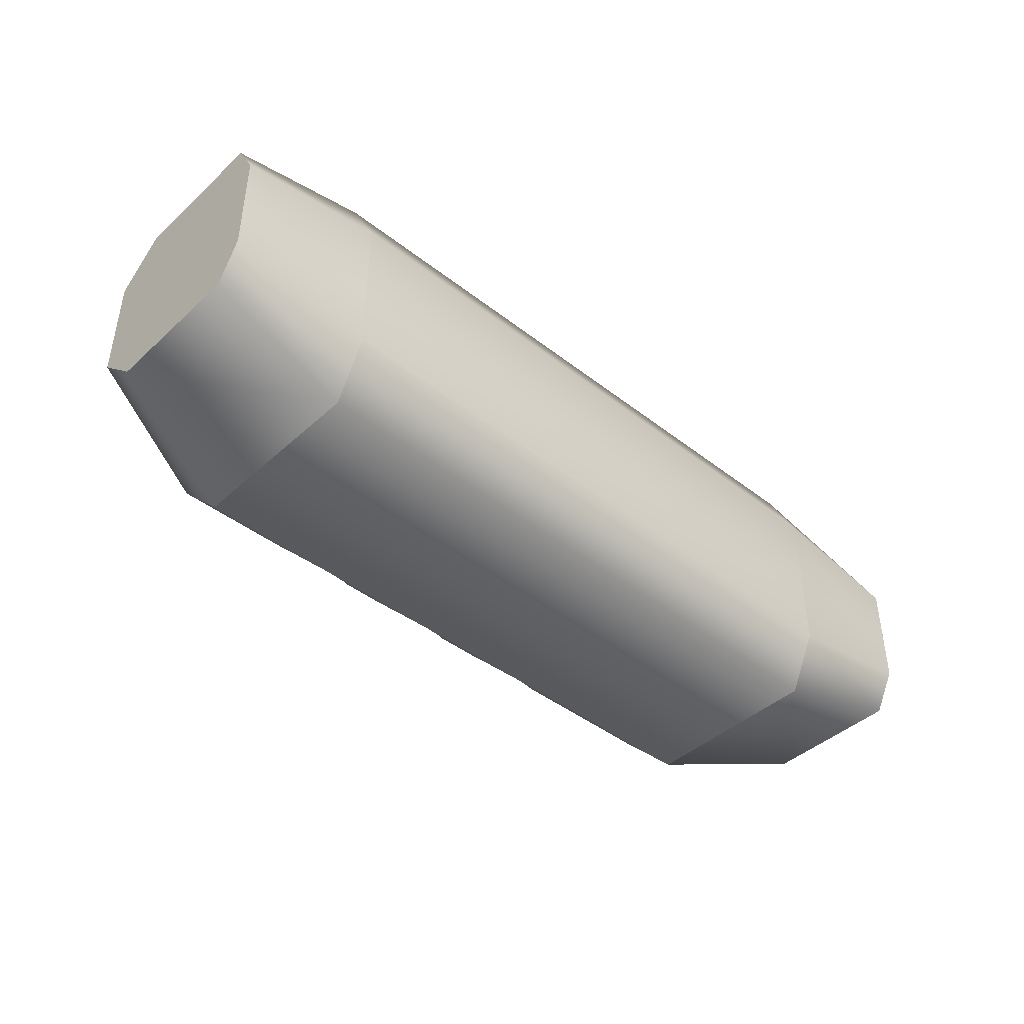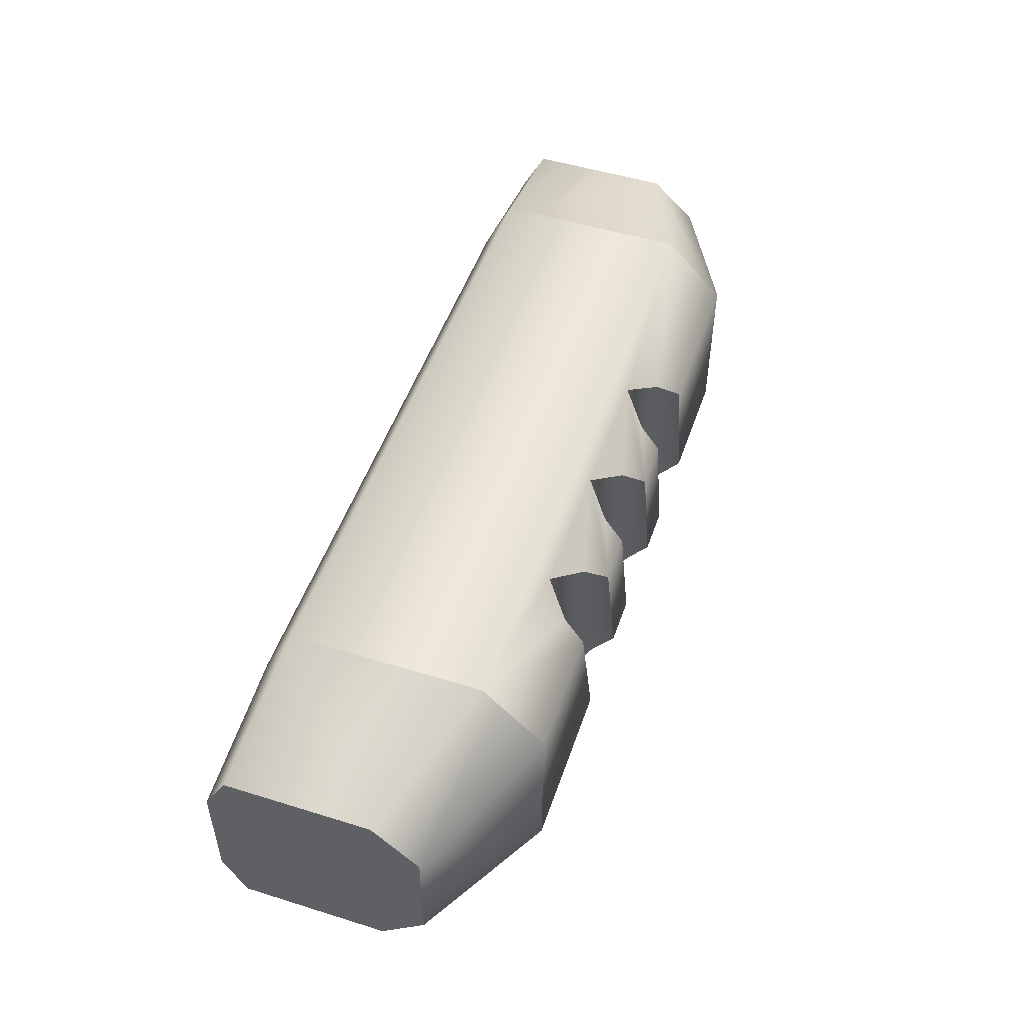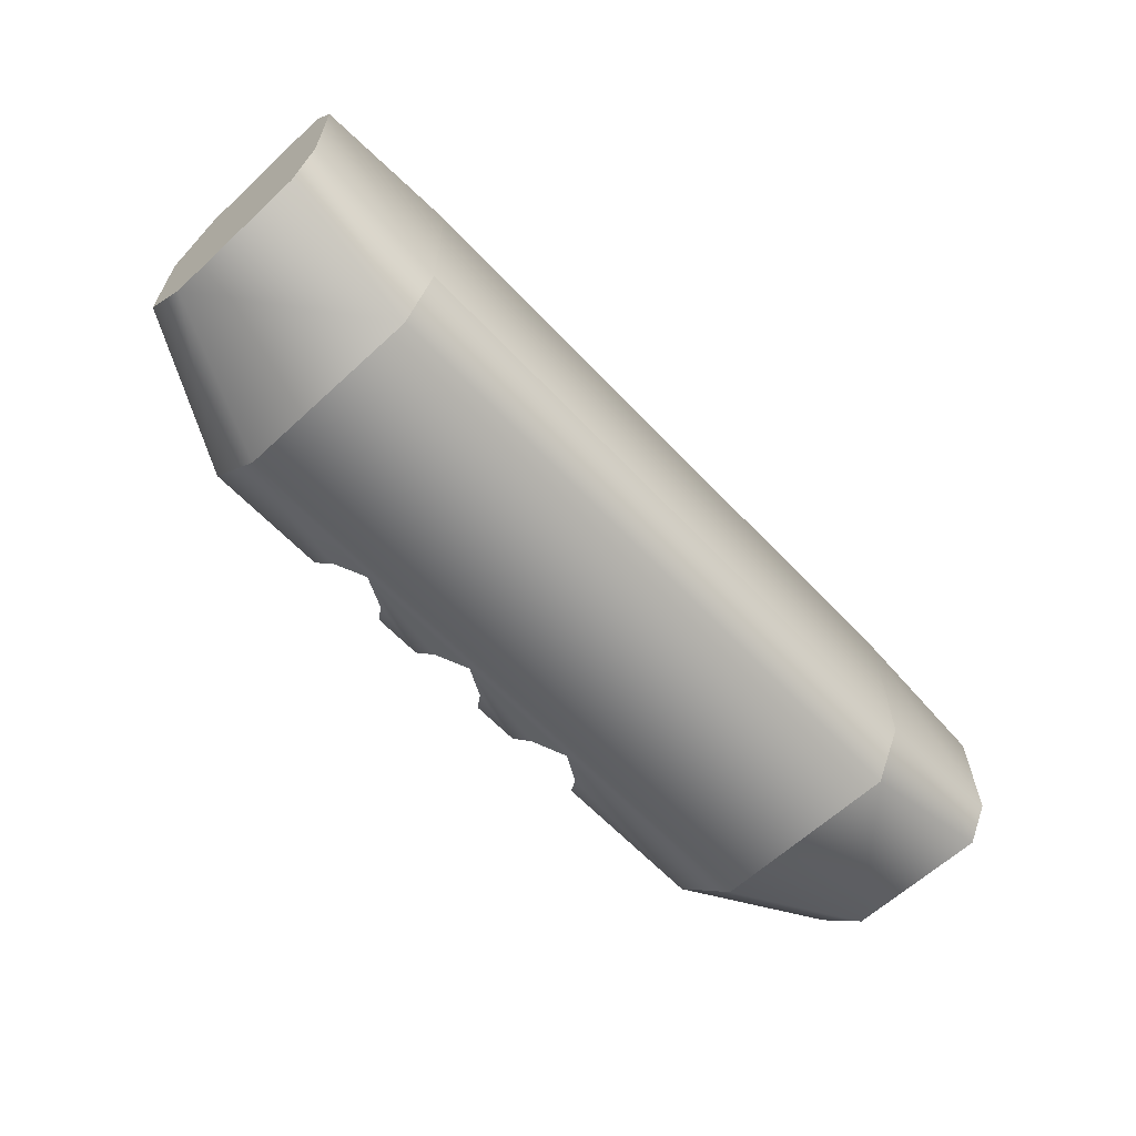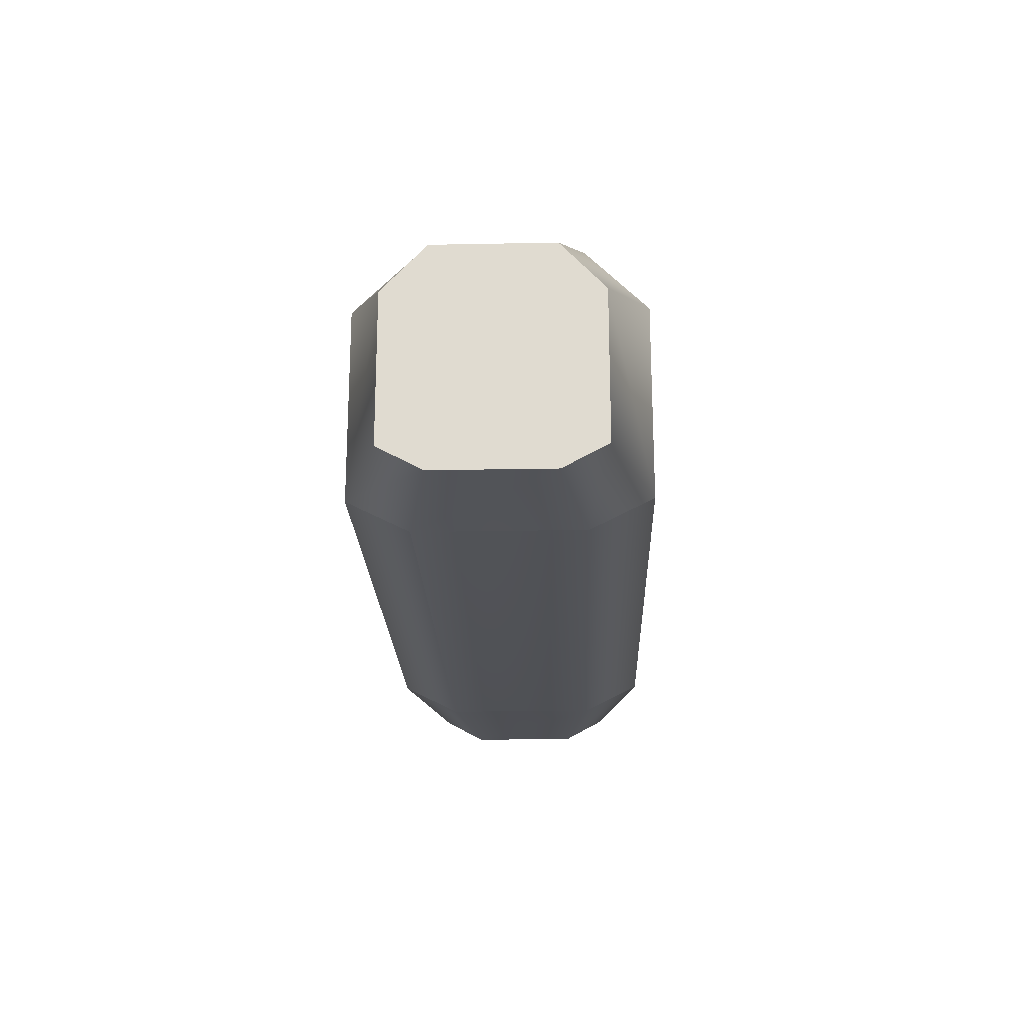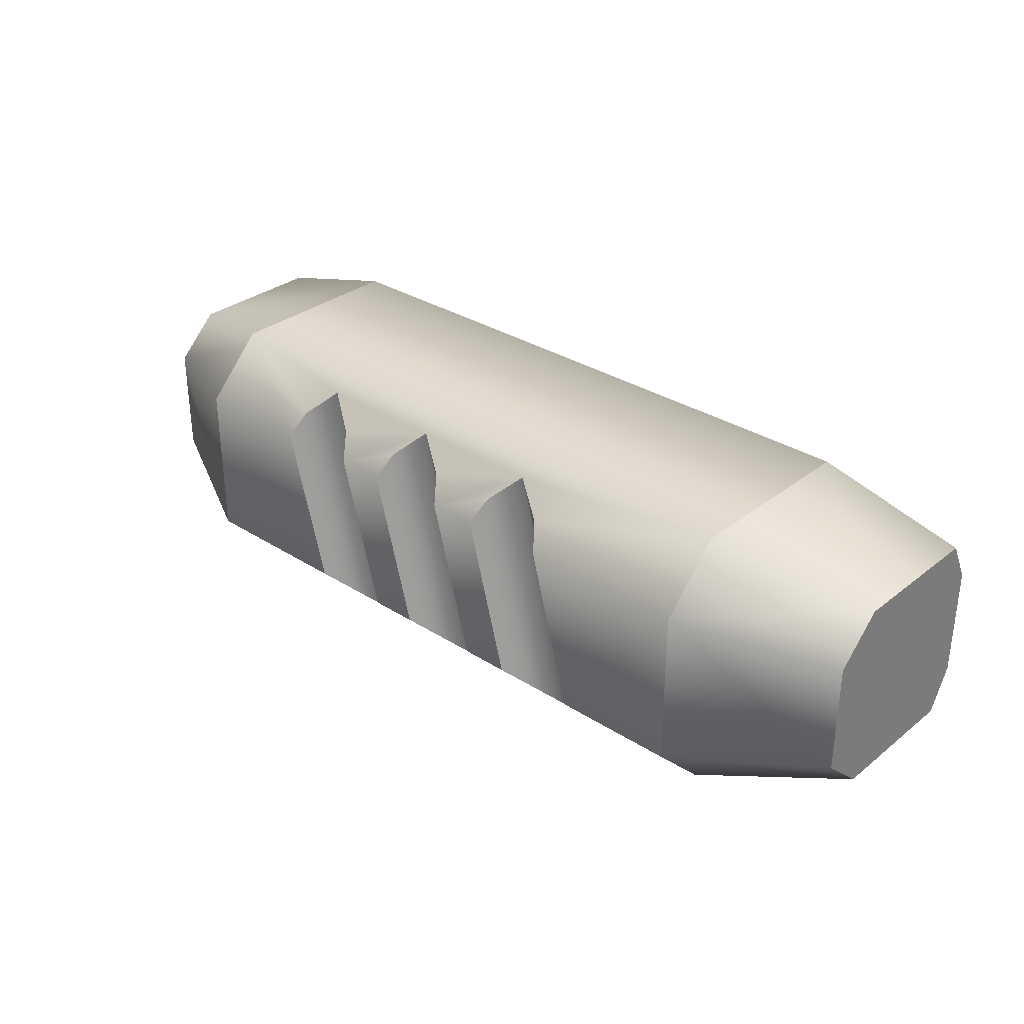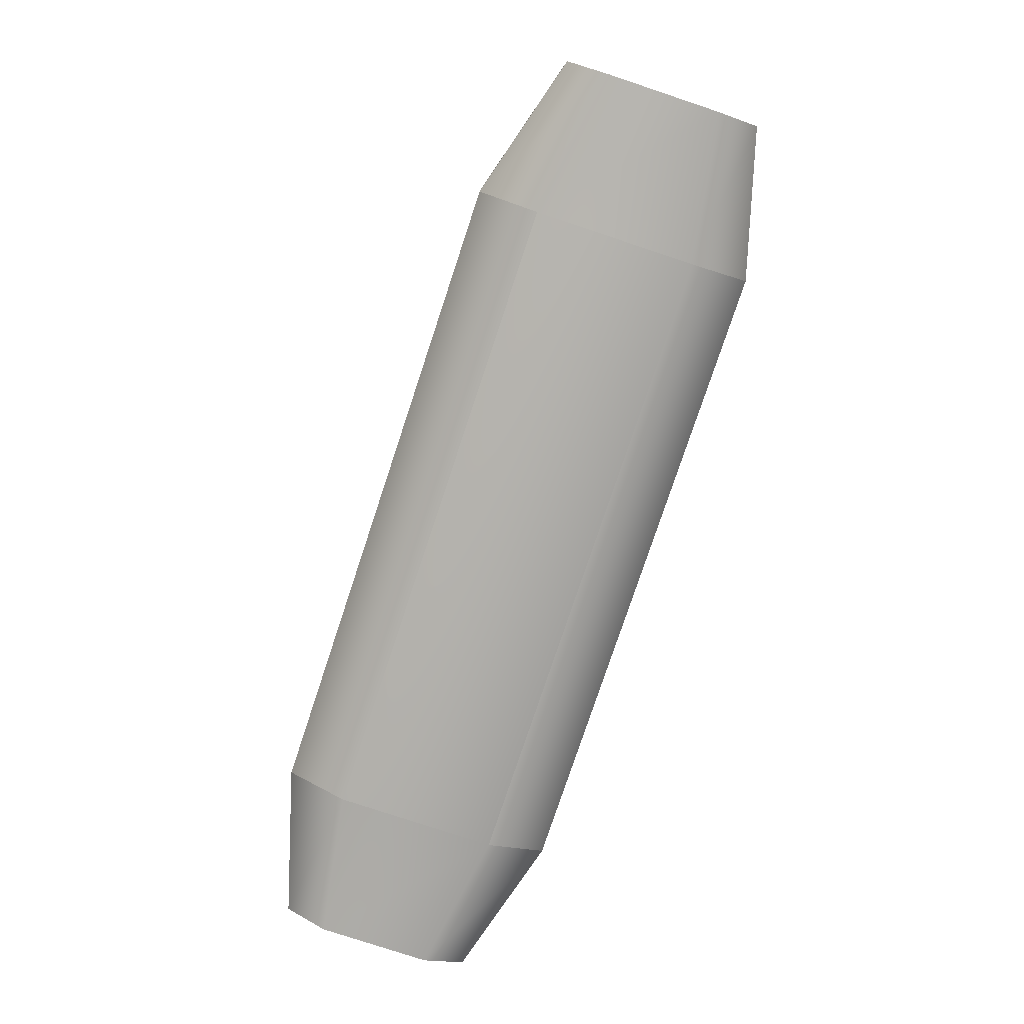
<metadata>
{"format":"obj","ext":"obj","renderer":"f3d","projection":"perspective","resolution":1024,"background":"white","views":[{"elev":-42.9,"azim":-42.8,"up":"+Z"},{"elev":50.3,"azim":108.8,"up":"+Z"},{"elev":-62.4,"azim":-46.8,"up":"+Z"},{"elev":-20.9,"azim":-88.0,"up":"+Y"},{"elev":31.7,"azim":-137.9,"up":"+Z"},{"elev":-78.2,"azim":-108.4,"up":"+Y"}]}
</metadata>
<code>
g loaf-baguette
v 0.1225 0.2315 -0.09021 1 1 1
v 0.1374 0.25 -0.07173 1 1 1
v 0.1704 0.2315 0.09021 1 1 1
v 0.1755 0.25 0.07173 1 1 1
v 0.1486 0.21 0.1117 1 1 1
v 0.1153 0.2315 0.09021 1 1 1
v 0.08924 0.21 -0.1117 1 1 1
v 0.06737 0.2315 -0.09021 1 1 1
v 0.06227 0.25 -0.07173 1 1 1
v 0.1004 0.25 0.07173 1 1 1
v -0.05154 0.2315 -0.09021 1 1 1
v -0.003634 0.2315 0.09021 1 1 1
v -0.05663 0.25 -0.07173 1 1 1
v -0.01854 0.25 0.07173 1 1 1
v -0.1704 0.2315 -0.09021 1 1 1
v -0.1225 0.2315 0.09021 1 1 1
v -0.1755 0.25 -0.07173 1 1 1
v -0.1374 0.25 0.07173 1 1 1
v -0.06737 0.2315 0.09021 1 1 1
v -0.08924 0.21 0.1117 1 1 1
v -0.1153 0.2315 -0.09021 1 1 1
v -0.1486 0.21 -0.1117 1 1 1
v 0.003634 0.2315 -0.09021 1 1 1
v 0.01854 0.25 -0.07173 1 1 1
v 0.05154 0.2315 0.09021 1 1 1
v 0.05663 0.25 0.07173 1 1 1
v -0.1004 0.25 -0.07173 1 1 1
v -0.06227 0.25 0.07173 1 1 1
v 0.02967 0.21 0.1117 1 1 1
v -0.02967 0.21 -0.1117 1 1 1
v 0.415 0.1875 0.05021 1 1 1
v 0.285 0.1967 0.125 1 1 1
v 0.2857 0.21 0.1113 1 1 1
v 0.285 0.25 0.07173 1 1 1
v -0.415 0.1875 -0.05021 1 1 1
v -0.415 0.1475 -0.0875 1 1 1
v -0.285 0.25 -0.07173 1 1 1
v -0.285 0.1967 -0.125 1 1 1
v 0.415 0 -0.05021 1 1 1
v 0.415 0.01998 -0.0875 1 1 1
v 0.285 0 -0.07173 1 1 1
v 0.285 0.02663 -0.125 1 1 1
v 0.415 0.1475 0.0875 1 1 1
v -0.285 0.1967 0.125 1 1 1
v -0.415 0.1475 0.0875 1 1 1
v -0.285 0.25 0.07173 1 1 1
v 0.415 0.1475 -0.0875 1 1 1
v 0.415 0.1875 -0.05021 1 1 1
v 0.285 0.25 -0.07173 1 1 1
v 0.285 0.02663 0.125 1 1 1
v 0.415 0 0.05021 1 1 1
v 0.285 0 0.07173 1 1 1
v -0.285 0.02663 0.125 1 1 1
v -0.285 0 0.07173 1 1 1
v -0.415 0.01998 0.0875 1 1 1
v 0.285 0.1967 -0.125 1 1 1
v -0.415 0.1875 0.05021 1 1 1
v -0.415 1.762e-17 -0.05021 1 1 1
v -0.285 0.02663 -0.125 1 1 1
v -0.415 0.01998 -0.0875 1 1 1
v -0.285 0 -0.07173 1 1 1
v 0.415 0.01998 0.0875 1 1 1
v -0.415 1.762e-17 0.05021 1 1 1
f 3 2 1
f 2 3 4
f 7 6 5
f 6 7 8
f 9 6 8
f 6 9 10
f 13 12 11
f 12 13 14
f 1 5 3
f 5 1 7
f 17 16 15
f 16 17 18
f 21 20 19
f 20 21 22
f 25 24 23
f 24 25 26
f 19 27 21
f 27 19 28
f 23 29 25
f 29 23 30
f 22 16 20
f 16 22 15
f 30 12 29
f 12 30 11
f 33 32 31
f 34 33 31
f 32 33 34
f 37 36 35
f 37 38 36
f 41 40 39
f 42 40 41
f 32 43 31
f 46 45 44
f 49 48 47
f 52 51 50
f 55 54 53
f 49 47 56
f 46 57 45
f 60 59 58
f 58 59 61
f 50 51 62
f 63 54 55
f 4 32 34
f 32 4 3
f 32 3 5
f 32 5 44
f 44 5 29
f 29 5 6
f 29 6 10
f 29 10 25
f 25 10 26
f 44 29 20
f 20 29 12
f 20 12 14
f 20 14 19
f 19 14 28
f 44 20 16
f 44 16 18
f 44 18 46
f 49 1 2
f 49 7 1
f 56 7 49
f 7 56 38
f 7 38 30
f 7 30 8
f 8 30 9
f 9 30 23
f 9 23 24
f 30 38 22
f 30 22 11
f 11 22 13
f 13 22 21
f 13 21 27
f 22 38 15
f 15 38 17
f 17 38 37
f 63 61 54
f 61 63 58
f 41 54 61
f 54 41 52
f 52 39 51
f 39 52 41
f 35 46 37
f 46 35 57
f 36 59 60
f 59 36 38
f 53 45 55
f 45 53 44
f 43 50 62
f 50 43 32
f 42 47 40
f 47 42 56
f 49 31 48
f 31 49 34
f 48 40 47
f 40 48 39
f 39 48 31
f 39 31 51
f 51 31 43
f 51 43 62
f 9 26 10
f 26 9 24
f 61 42 41
f 42 61 59
f 53 52 50
f 52 53 54
f 38 42 59
f 42 38 56
f 32 53 50
f 53 32 44
f 58 36 60
f 36 58 35
f 35 58 63
f 35 63 57
f 57 63 55
f 57 55 45
f 2 34 49
f 34 2 4
f 17 46 18
f 46 17 37
f 13 28 14
f 28 13 27
g loaf-baguette
f 3 2 1
f 2 3 4
f 7 6 5
f 6 7 8
f 9 6 8
f 6 9 10
f 13 12 11
f 12 13 14
f 1 5 3
f 5 1 7
f 17 16 15
f 16 17 18
f 21 20 19
f 20 21 22
f 25 24 23
f 24 25 26
f 19 27 21
f 27 19 28
f 23 29 25
f 29 23 30
f 22 16 20
f 16 22 15
f 30 12 29
f 12 30 11
f 33 32 31
f 34 33 31
f 32 33 34
f 37 36 35
f 37 38 36
f 41 40 39
f 42 40 41
f 32 43 31
f 46 45 44
f 49 48 47
f 52 51 50
f 55 54 53
f 49 47 56
f 46 57 45
f 60 59 58
f 58 59 61
f 50 51 62
f 63 54 55
f 4 32 34
f 32 4 3
f 32 3 5
f 32 5 44
f 44 5 29
f 29 5 6
f 29 6 10
f 29 10 25
f 25 10 26
f 44 29 20
f 20 29 12
f 20 12 14
f 20 14 19
f 19 14 28
f 44 20 16
f 44 16 18
f 44 18 46
f 49 1 2
f 49 7 1
f 56 7 49
f 7 56 38
f 7 38 30
f 7 30 8
f 8 30 9
f 9 30 23
f 9 23 24
f 30 38 22
f 30 22 11
f 11 22 13
f 13 22 21
f 13 21 27
f 22 38 15
f 15 38 17
f 17 38 37
f 63 61 54
f 61 63 58
f 41 54 61
f 54 41 52
f 52 39 51
f 39 52 41
f 35 46 37
f 46 35 57
f 36 59 60
f 59 36 38
f 53 45 55
f 45 53 44
f 43 50 62
f 50 43 32
f 42 47 40
f 47 42 56
f 49 31 48
f 31 49 34
f 48 40 47
f 40 48 39
f 39 48 31
f 39 31 51
f 51 31 43
f 51 43 62
f 9 26 10
f 26 9 24
f 61 42 41
f 42 61 59
f 53 52 50
f 52 53 54
f 38 42 59
f 42 38 56
f 32 53 50
f 53 32 44
f 58 36 60
f 36 58 35
f 35 58 63
f 35 63 57
f 57 63 55
f 57 55 45
f 2 34 49
f 34 2 4
f 17 46 18
f 46 17 37
f 13 28 14
f 28 13 27

</code>
